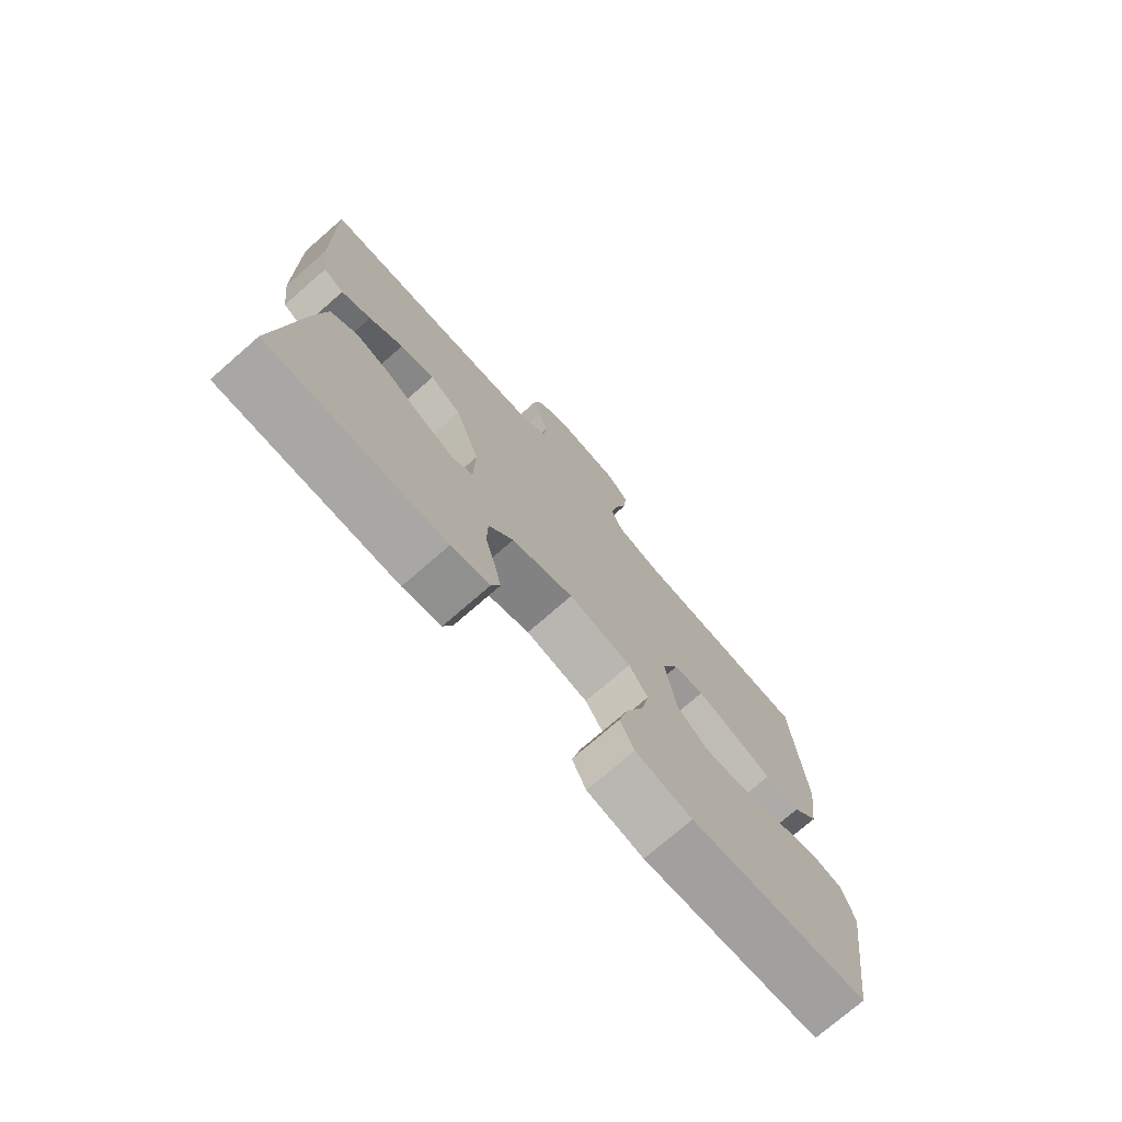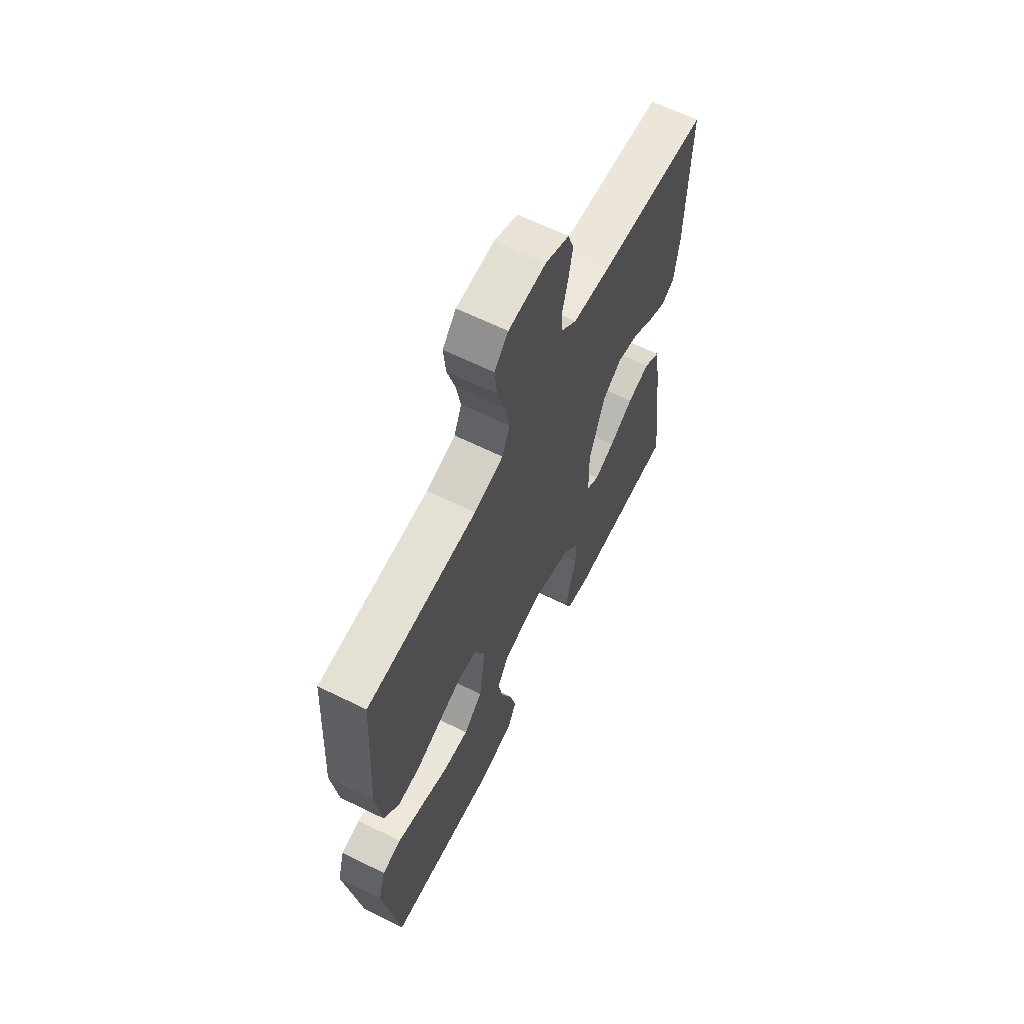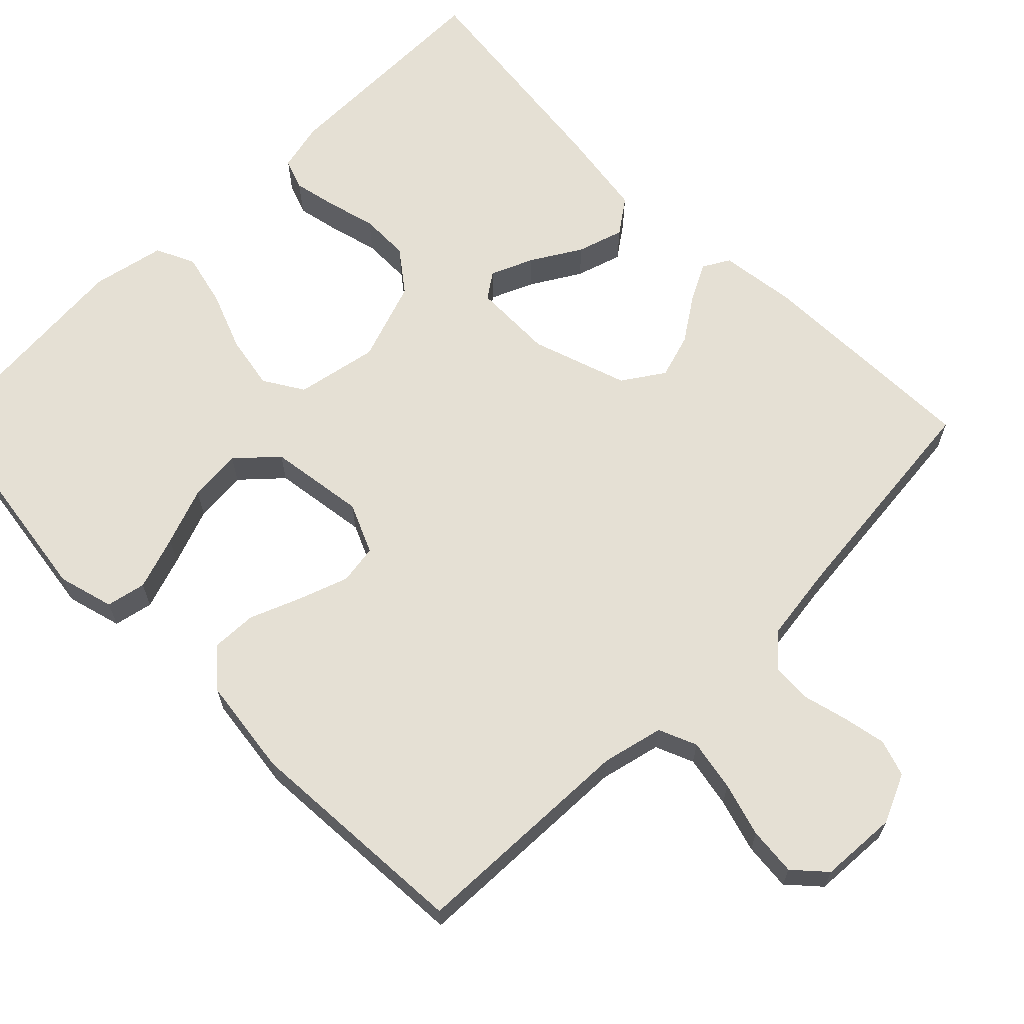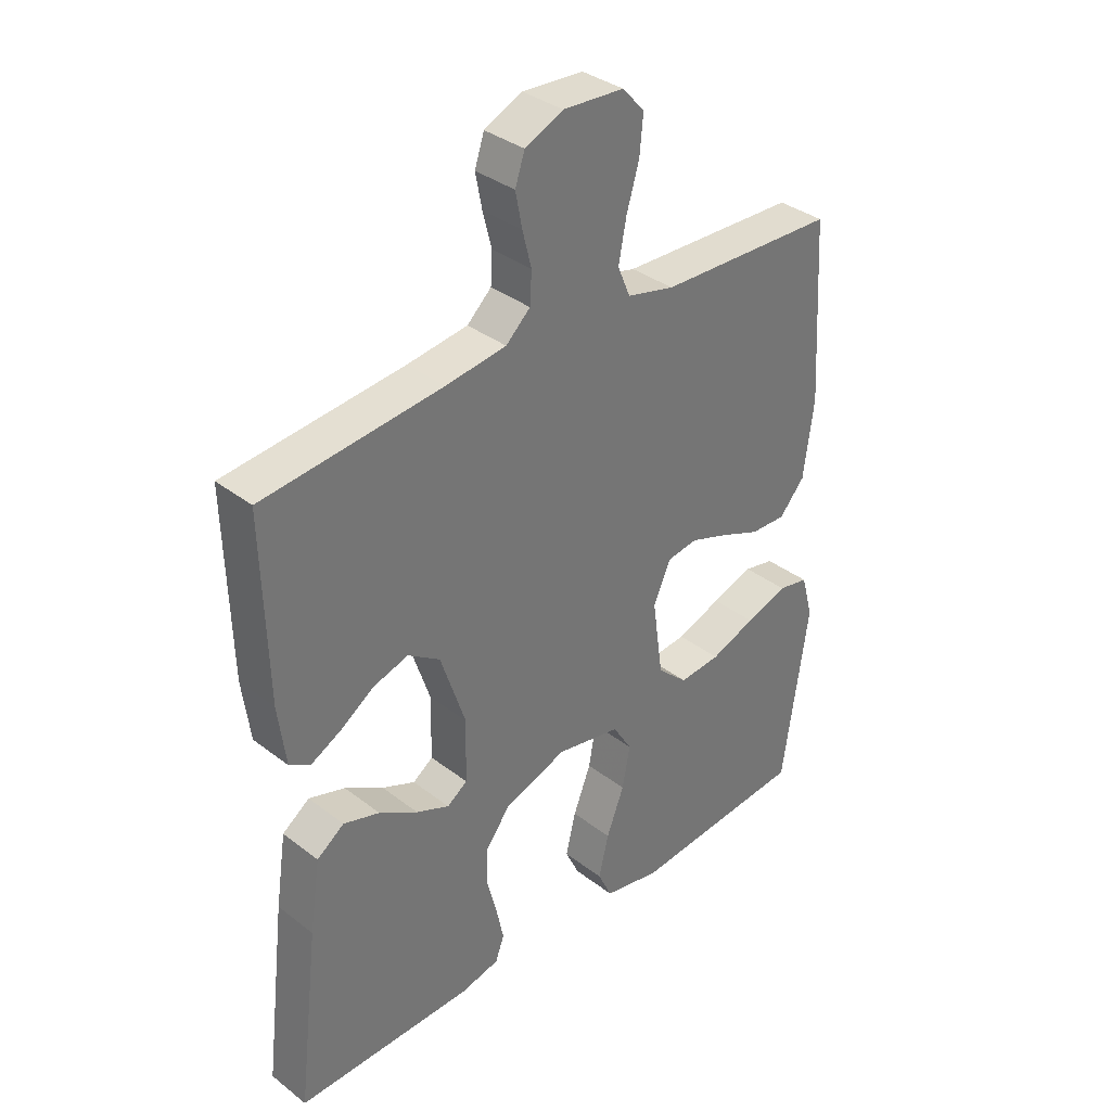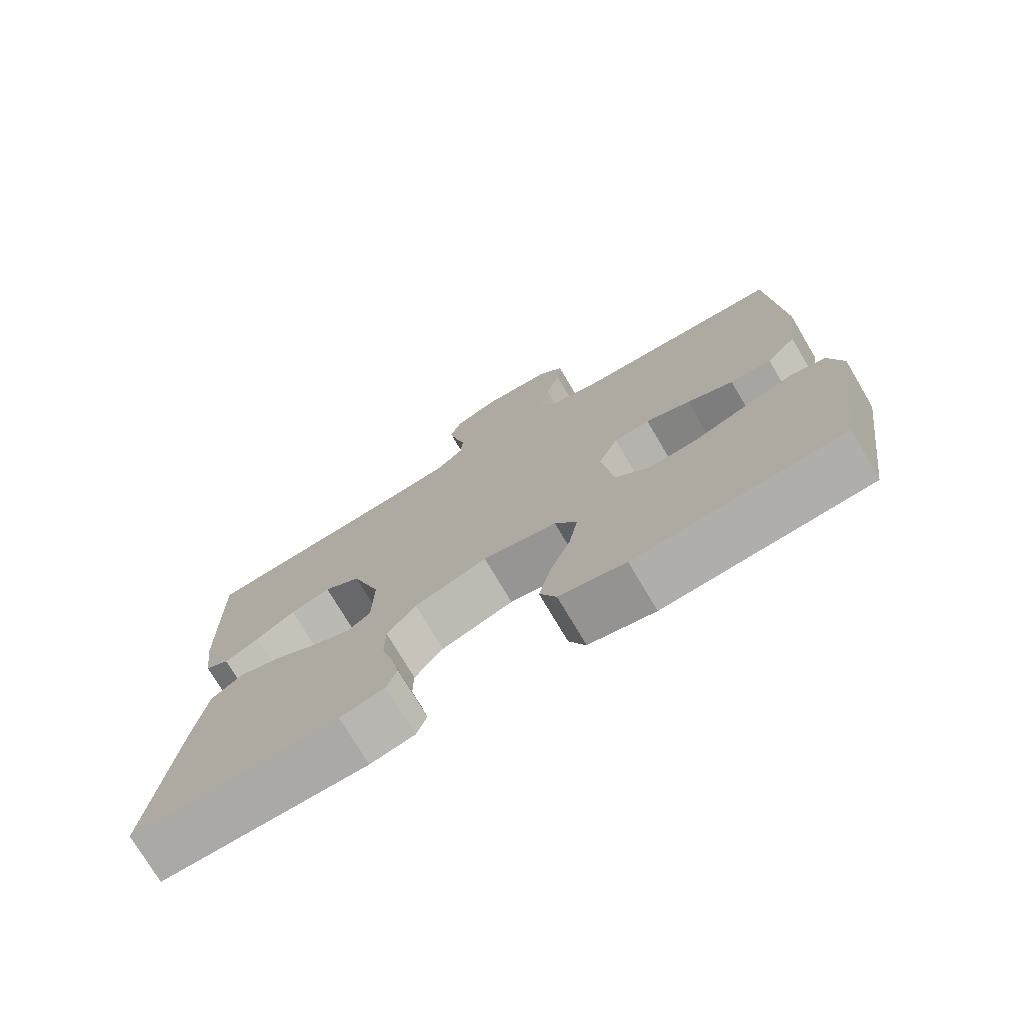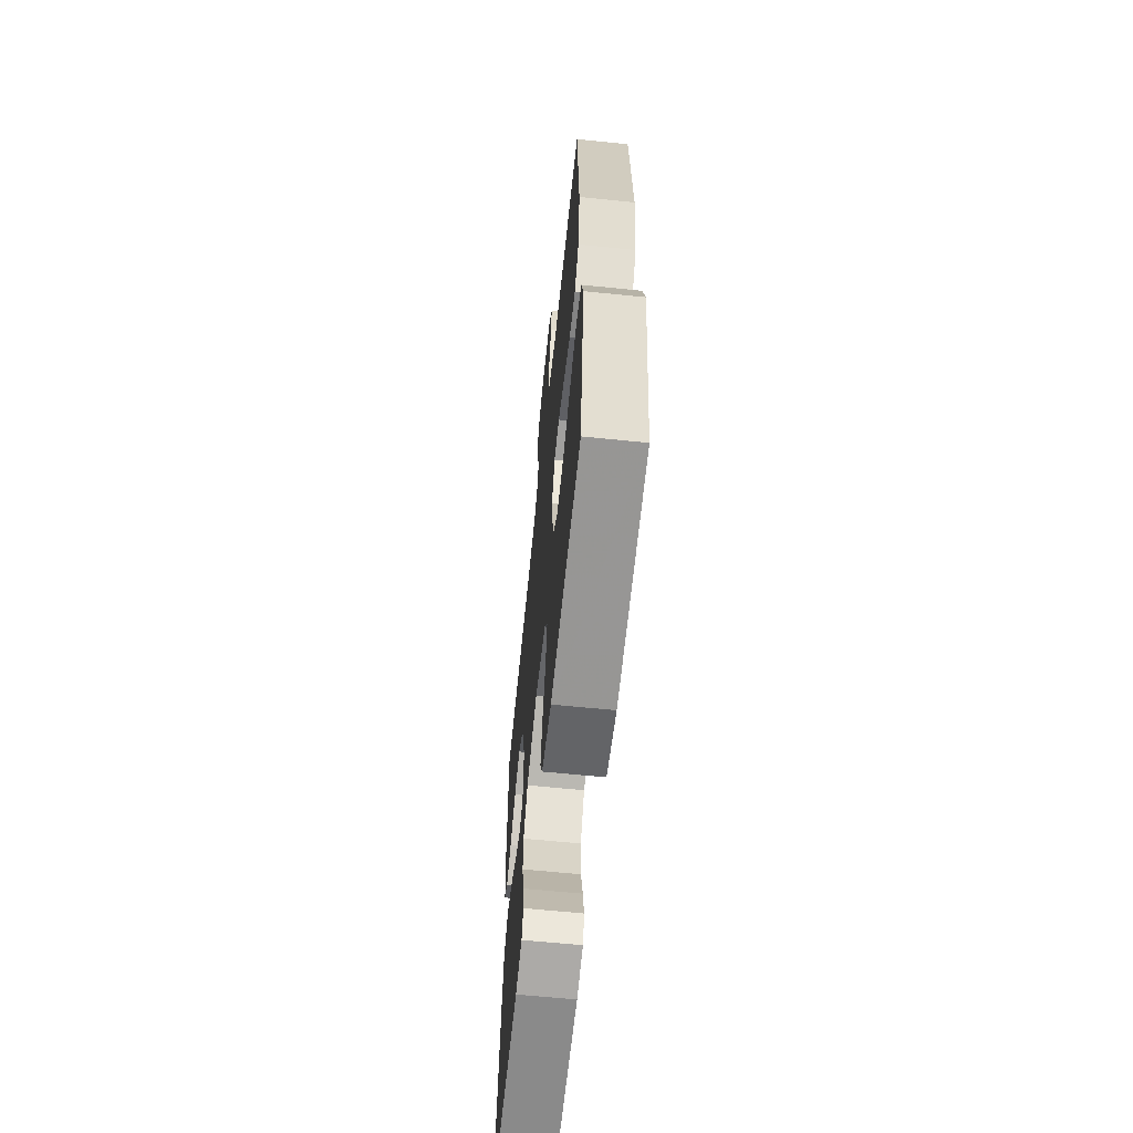
<metadata>
{"format":"obj","ext":"obj","renderer":"f3d","projection":"perspective","resolution":1024,"background":"white","views":[{"elev":-75.1,"azim":131.0,"up":"+Z"},{"elev":64.0,"azim":-63.6,"up":"+Z"},{"elev":65.2,"azim":-44.8,"up":"+Y"},{"elev":35.4,"azim":135.4,"up":"+Z"},{"elev":-75.0,"azim":-149.4,"up":"+Z"},{"elev":-63.0,"azim":-95.9,"up":"+Z"}]}
</metadata>
<code>
v 0.5 0.07 -0.5
v 0.2 0.07 -0.497
v 0.135 0.07 -0.482
v 0.12 0.07 -0.441
v 0.132 0.07 -0.384
v 0.149 0.07 -0.319
v 0.148 0.07 -0.254
v 0.106 0.07 -0.199
v 0 0.07 -0.162
v -0.108 0.07 -0.183
v -0.14 0.07 -0.235
v -0.127 0.07 -0.306
v -0.097 0.07 -0.383
v -0.08 0.07 -0.454
v -0.104 0.07 -0.505
v -0.2 0.07 -0.525
v -0.5 0.07 -0.5
v -0.543 0.07 -0.2
v -0.523 0.07 -0.127
v -0.471 0.07 -0.116
v -0.4 0.07 -0.14
v -0.324 0.07 -0.168
v -0.254 0.07 -0.174
v -0.203 0.07 -0.127
v -0.185 0.07 0
v -0.214 0.07 0.066
v -0.266 0.07 0.074
v -0.331 0.07 0.051
v -0.398 0.07 0.024
v -0.458 0.07 0.022
v -0.501 0.07 0.071
v -0.518 0.07 0.2
v -0.5 0.07 0.5
v -0.2 0.07 0.51
v -0.12 0.07 0.529
v -0.099 0.07 0.579
v -0.112 0.07 0.647
v -0.133 0.07 0.718
v -0.139 0.07 0.781
v -0.102 0.07 0.822
v 0 0.07 0.828
v 0.064 0.07 0.799
v 0.08 0.07 0.751
v 0.069 0.07 0.694
v 0.054 0.07 0.635
v 0.057 0.07 0.583
v 0.098 0.07 0.545
v 0.2 0.07 0.531
v 0.5 0.07 0.5
v 0.493 0.07 0.2
v 0.48 0.07 0.099
v 0.445 0.07 0.079
v 0.395 0.07 0.105
v 0.337 0.07 0.144
v 0.278 0.07 0.162
v 0.224 0.07 0.126
v 0.182 0.07 0
v 0.184 0.07 -0.106
v 0.218 0.07 -0.13
v 0.274 0.07 -0.106
v 0.339 0.07 -0.067
v 0.4 0.07 -0.048
v 0.446 0.07 -0.081
v 0.464 0.07 -0.2
v 0.5 0 -0.5
v 0.2 0 -0.497
v 0.135 0 -0.482
v 0.12 0 -0.441
v 0.132 0 -0.384
v 0.149 0 -0.319
v 0.148 0 -0.254
v 0.106 0 -0.199
v 0 0 -0.162
v -0.108 0 -0.183
v -0.14 0 -0.235
v -0.127 0 -0.306
v -0.097 0 -0.383
v -0.08 0 -0.454
v -0.104 0 -0.505
v -0.2 0 -0.525
v -0.5 0 -0.5
v -0.543 0 -0.2
v -0.523 0 -0.127
v -0.471 0 -0.116
v -0.4 0 -0.14
v -0.324 0 -0.168
v -0.254 0 -0.174
v -0.203 0 -0.127
v -0.185 0 0
v -0.214 0 0.066
v -0.266 0 0.074
v -0.331 0 0.051
v -0.398 0 0.024
v -0.458 0 0.022
v -0.501 0 0.071
v -0.518 0 0.2
v -0.5 0 0.5
v -0.2 0 0.51
v -0.12 0 0.529
v -0.099 0 0.579
v -0.112 0 0.647
v -0.133 0 0.718
v -0.139 0 0.781
v -0.102 0 0.822
v 0 0 0.828
v 0.064 0 0.799
v 0.08 0 0.751
v 0.069 0 0.694
v 0.054 0 0.635
v 0.057 0 0.583
v 0.098 0 0.545
v 0.2 0 0.531
v 0.5 0 0.5
v 0.493 0 0.2
v 0.48 0 0.099
v 0.445 0 0.079
v 0.395 0 0.105
v 0.337 0 0.144
v 0.278 0 0.162
v 0.224 0 0.126
v 0.182 0 0
v 0.184 0 -0.106
v 0.218 0 -0.13
v 0.274 0 -0.106
v 0.339 0 -0.067
v 0.4 0 -0.048
v 0.446 0 -0.081
v 0.464 0 -0.2
f 4 5 6
f 3 4 6
f 2 3 6
f 1 2 6
f 64 1 6
f 63 64 6
f 62 63 6
f 61 62 6
f 60 61 6
f 59 60 6 7
f 58 59 7 8
f 57 58 8 9
f 56 57 9 10
f 52 53 54
f 51 52 54
f 50 51 54
f 49 50 54
f 48 49 54
f 47 48 54 55
f 46 47 55 56
f 43 44 45
f 42 43 45
f 41 42 45
f 40 41 45
f 39 40 45
f 38 39 45
f 37 38 45
f 36 37 45 46
f 46 56 10
f 36 46 10
f 35 36 10
f 32 33 34
f 31 32 34
f 30 31 34
f 29 30 34
f 28 29 34
f 27 28 34 35
f 20 21 22
f 19 20 22
f 18 19 22
f 17 18 22
f 16 17 22
f 15 16 22
f 14 15 22
f 13 14 22
f 12 13 22
f 11 12 22 23
f 10 11 23 24
f 26 27 35
f 25 26 35
f 25 35 10
f 10 24 25
f 70 69 68
f 70 68 67
f 70 67 66
f 70 66 65
f 70 65 128
f 70 128 127
f 70 127 126
f 70 126 125
f 70 125 124
f 71 70 124 123
f 72 71 123 122
f 73 72 122 121
f 74 73 121 120
f 118 117 116
f 118 116 115
f 118 115 114
f 118 114 113
f 118 113 112
f 119 118 112 111
f 120 119 111 110
f 109 108 107
f 109 107 106
f 109 106 105
f 109 105 104
f 109 104 103
f 109 103 102
f 109 102 101
f 110 109 101 100
f 74 120 110
f 74 110 100
f 74 100 99
f 98 97 96
f 98 96 95
f 98 95 94
f 98 94 93
f 98 93 92
f 99 98 92 91
f 86 85 84
f 86 84 83
f 86 83 82
f 86 82 81
f 86 81 80
f 86 80 79
f 86 79 78
f 86 78 77
f 86 77 76
f 87 86 76 75
f 88 87 75 74
f 99 91 90
f 99 90 89
f 74 99 89
f 89 88 74
f 1 65 66 2
f 2 66 67 3
f 3 67 68 4
f 4 68 69 5
f 5 69 70 6
f 6 70 71 7
f 7 71 72 8
f 8 72 73 9
f 9 73 74 10
f 10 74 75 11
f 11 75 76 12
f 12 76 77 13
f 13 77 78 14
f 14 78 79 15
f 15 79 80 16
f 16 80 81 17
f 17 81 82 18
f 18 82 83 19
f 19 83 84 20
f 20 84 85 21
f 21 85 86 22
f 22 86 87 23
f 23 87 88 24
f 24 88 89 25
f 25 89 90 26
f 26 90 91 27
f 27 91 92 28
f 28 92 93 29
f 29 93 94 30
f 30 94 95 31
f 31 95 96 32
f 32 96 97 33
f 33 97 98 34
f 34 98 99 35
f 35 99 100 36
f 36 100 101 37
f 37 101 102 38
f 38 102 103 39
f 39 103 104 40
f 40 104 105 41
f 41 105 106 42
f 42 106 107 43
f 43 107 108 44
f 44 108 109 45
f 45 109 110 46
f 46 110 111 47
f 47 111 112 48
f 48 112 113 49
f 49 113 114 50
f 50 114 115 51
f 51 115 116 52
f 52 116 117 53
f 53 117 118 54
f 54 118 119 55
f 55 119 120 56
f 56 120 121 57
f 57 121 122 58
f 58 122 123 59
f 59 123 124 60
f 60 124 125 61
f 61 125 126 62
f 62 126 127 63
f 63 127 128 64
f 64 128 65 1

</code>
